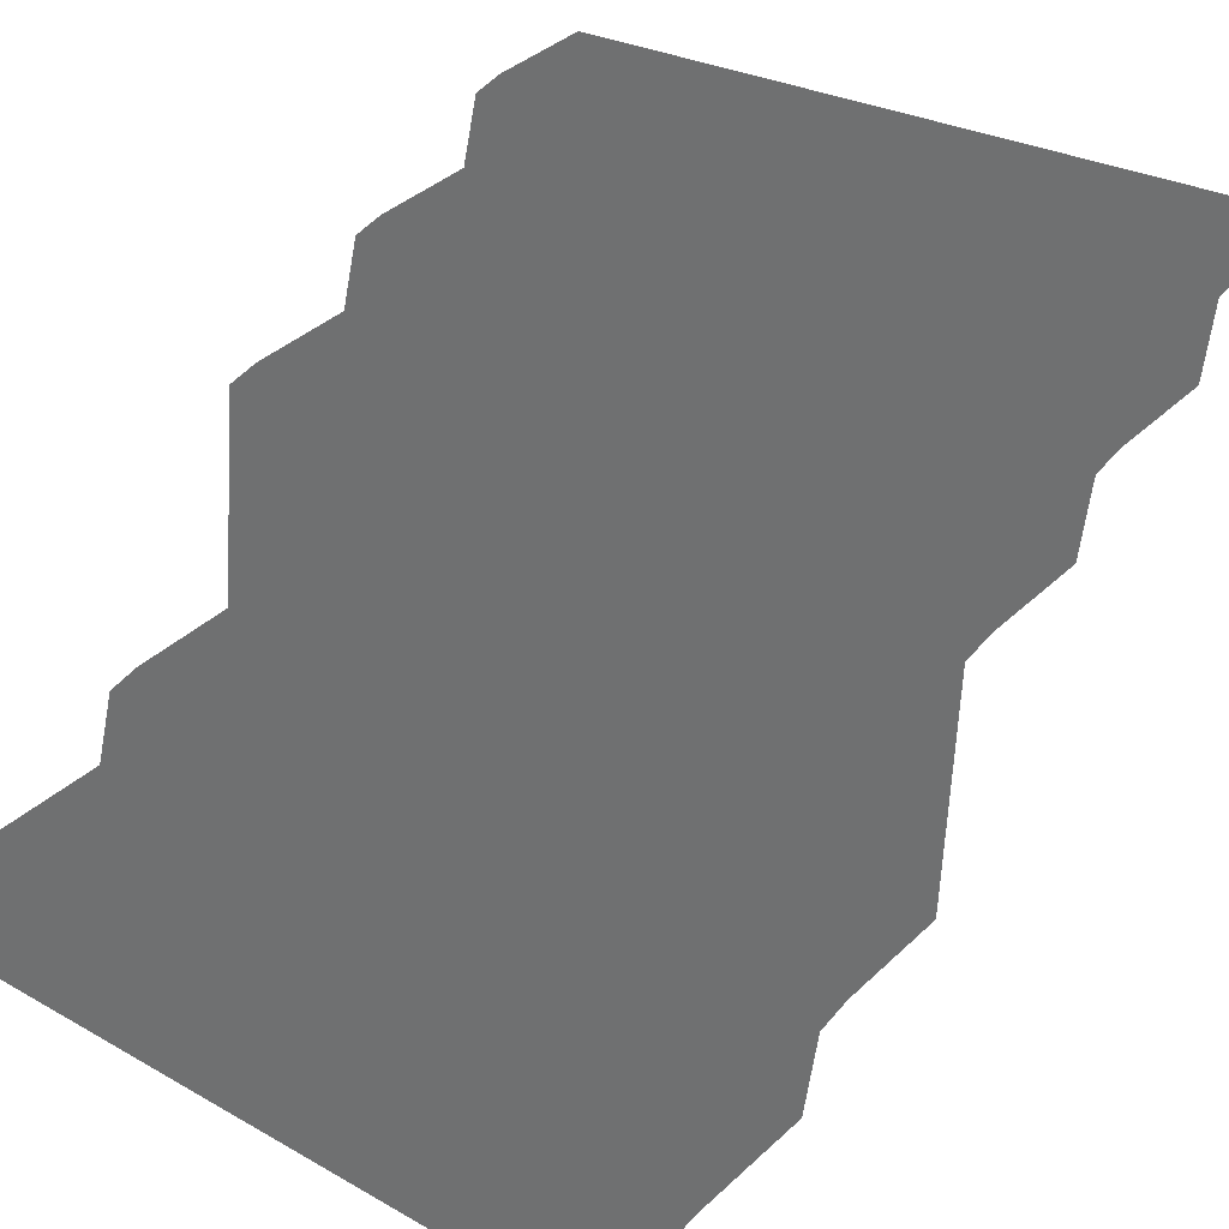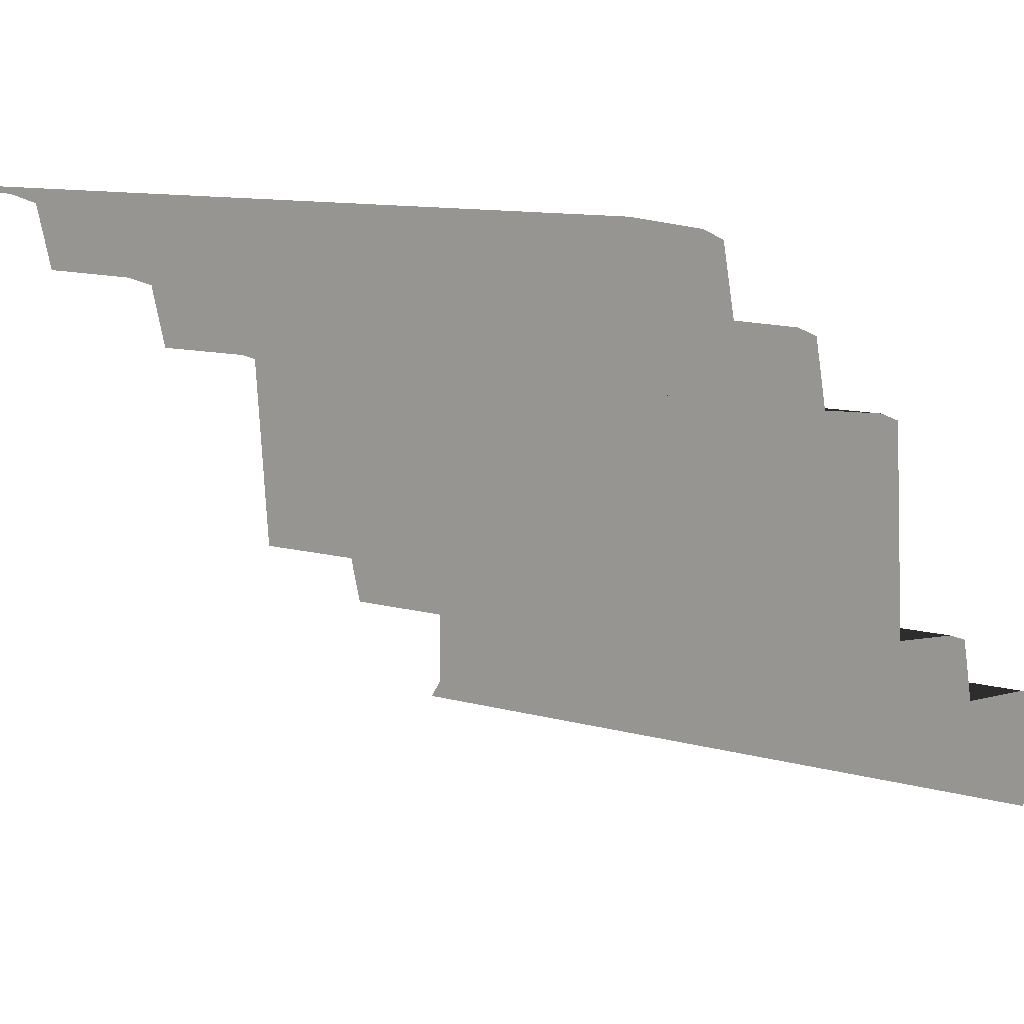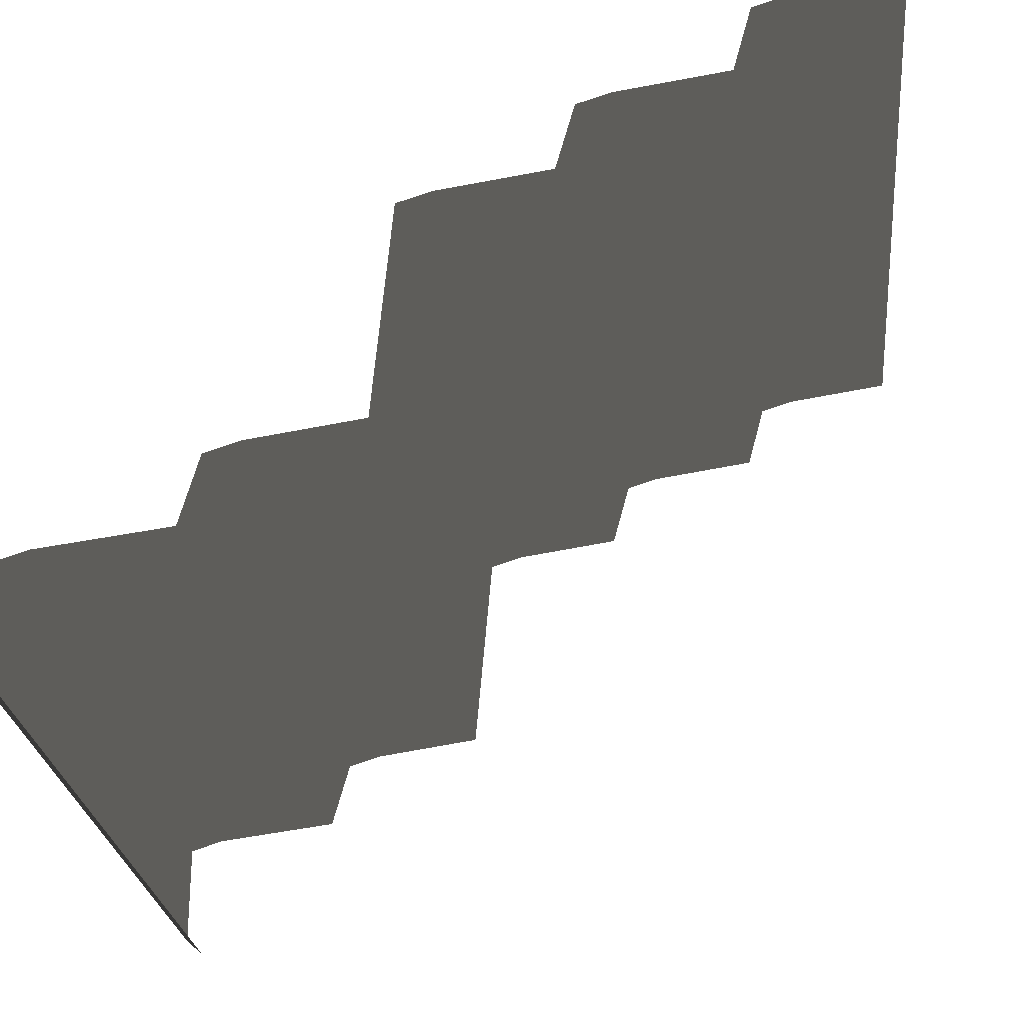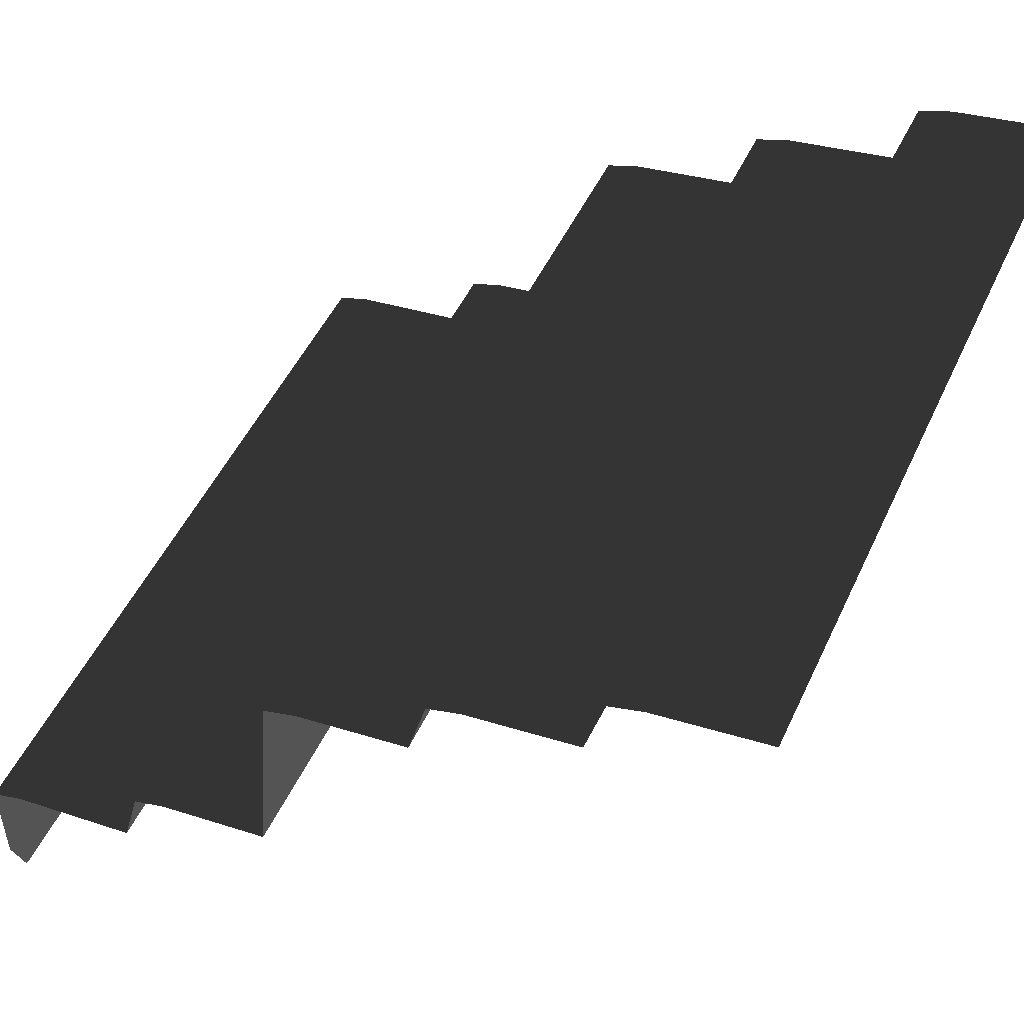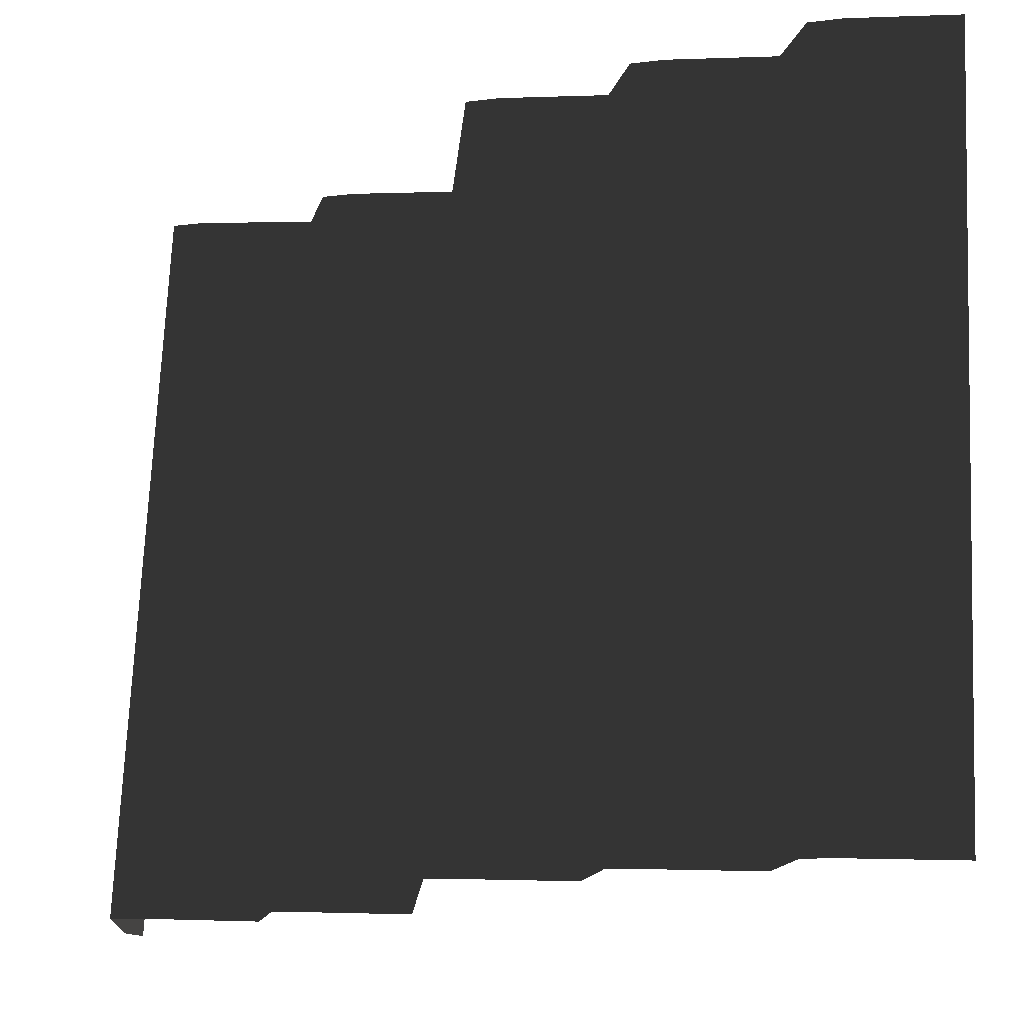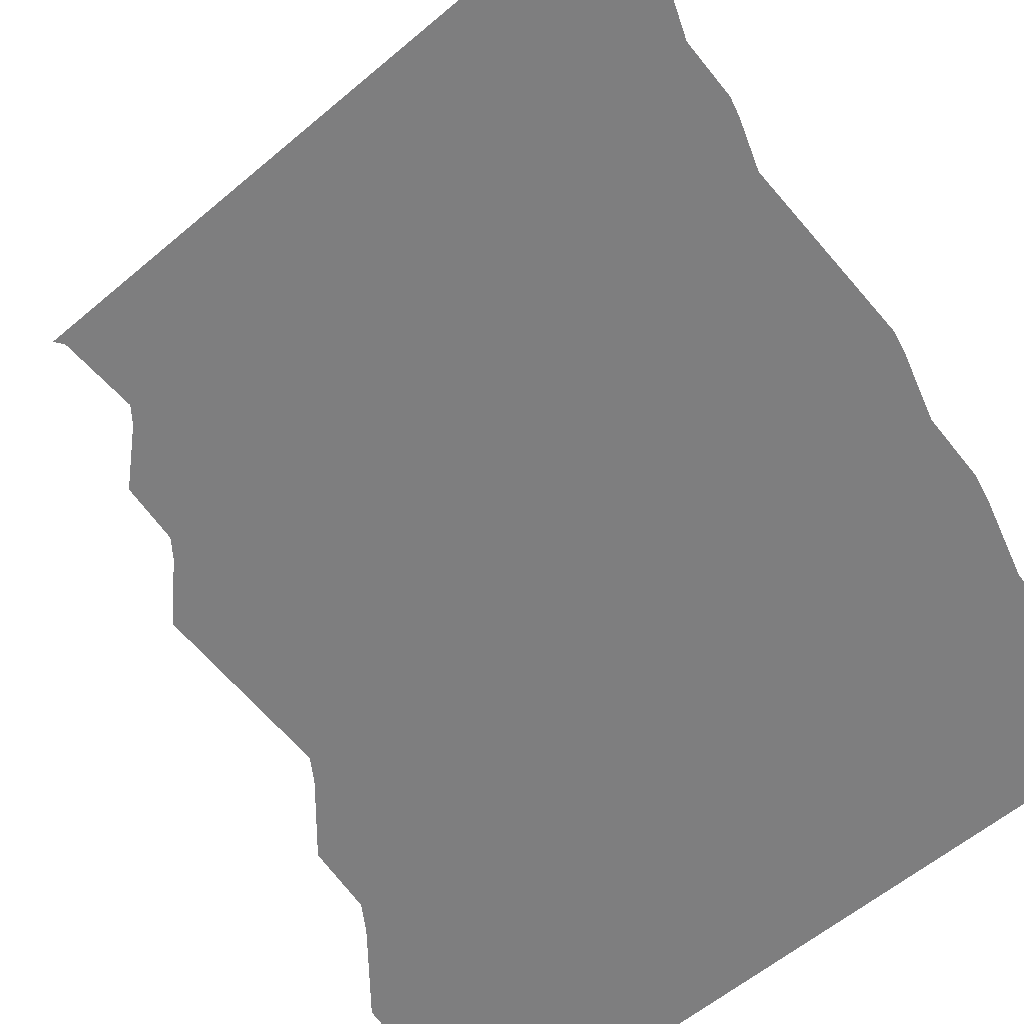
<metadata>
{"format":"obj","ext":"obj","renderer":"f3d","projection":"perspective","resolution":1024,"background":"white","views":[{"elev":27.4,"azim":-139.1,"up":"+Z"},{"elev":10.7,"azim":35.3,"up":"+Z"},{"elev":-25.6,"azim":-84.1,"up":"+Z"},{"elev":49.5,"azim":-65.8,"up":"+Z"},{"elev":72.2,"azim":-87.5,"up":"+Z"},{"elev":-59.4,"azim":-139.1,"up":"+Y"}]}
</metadata>
<code>
g wall_house4_S1
v 0.5035 1.034 -0.6091
v -0.5035 1.034 -0.6091
v -0.5035 1.011 -0.6292
v 0.5035 1.011 -0.6292
v 0.5035 0.3952 0.07171
v -0.5035 0.3952 0.07171
v -0.5035 0.4188 -0.0145
v 0.5035 0.4188 -0.0145
v 0.5035 0.2124 0.1059
v -0.5035 0.2124 0.1059
v -0.5035 0.3528 0.08537
v 0.5035 0.3528 0.08537
v 0.5035 0.3528 0.08537
v -0.5035 0.3528 0.08537
v -0.5035 0.3952 0.07171
v 0.5035 0.3952 0.07171
v 0.5035 0.1889 0.1921
v -0.5035 0.1889 0.1921
v -0.5035 0.2124 0.1059
v 0.5035 0.2124 0.1059
v 0.5035 0.006018 0.2264
v -0.5035 0.006018 0.2264
v -0.5035 0.1464 0.2058
v 0.5035 0.1464 0.2058
v 0.5035 0.1464 0.2058
v -0.5035 0.1464 0.2058
v -0.5035 0.1889 0.1921
v 0.5035 0.1889 0.1921
v 0.5035 1.034 -0.4769
v -0.5035 1.034 -0.4769
v -0.5035 1.034 -0.6091
v 0.5035 1.034 -0.6091
v 0.5035 0.8315 -0.4427
v -0.5035 0.8315 -0.4427
v -0.5035 0.9913 -0.4632
v 0.5035 0.9913 -0.4632
v 0.5035 0.9913 -0.4632
v -0.5035 0.9913 -0.4632
v -0.5035 1.034 -0.4769
v 0.5035 1.034 -0.4769
v 0.5035 0.808 -0.3565
v -0.5035 0.808 -0.3565
v -0.5035 0.8315 -0.4427
v 0.5035 0.8315 -0.4427
v 0.5035 0.6251 -0.3222
v -0.5035 0.6251 -0.3222
v -0.5035 0.7655 -0.3428
v 0.5035 0.7655 -0.3428
v 0.5035 0.7655 -0.3428
v -0.5035 0.7655 -0.3428
v -0.5035 0.808 -0.3565
v 0.5035 0.808 -0.3565
v 0.5035 0.6016 -0.04874
v -0.5035 0.6016 -0.04874
v -0.5035 0.6251 -0.3222
v 0.5035 0.6251 -0.3222
v 0.5035 0.4188 -0.0145
v -0.5035 0.4188 -0.0145
v -0.5035 0.5592 -0.03507
v 0.5035 0.5592 -0.03507
v 0.5035 0.5592 -0.03507
v -0.5035 0.5592 -0.03507
v -0.5035 0.6016 -0.04874
v 0.5035 0.6016 -0.04874
g wall_house4_S1_0
f 3 2 1
f 4 3 1
f 7 6 5
f 8 7 5
f 11 10 9
f 12 11 9
f 15 14 13
f 16 15 13
f 19 18 17
f 20 19 17
f 23 22 21
f 24 23 21
f 27 26 25
f 28 27 25
f 31 30 29
f 32 31 29
f 35 34 33
f 36 35 33
f 39 38 37
f 40 39 37
f 43 42 41
f 44 43 41
f 47 46 45
f 48 47 45
f 51 50 49
f 52 51 49
f 55 54 53
f 56 55 53
f 59 58 57
f 60 59 57
f 63 62 61
f 64 63 61

</code>
